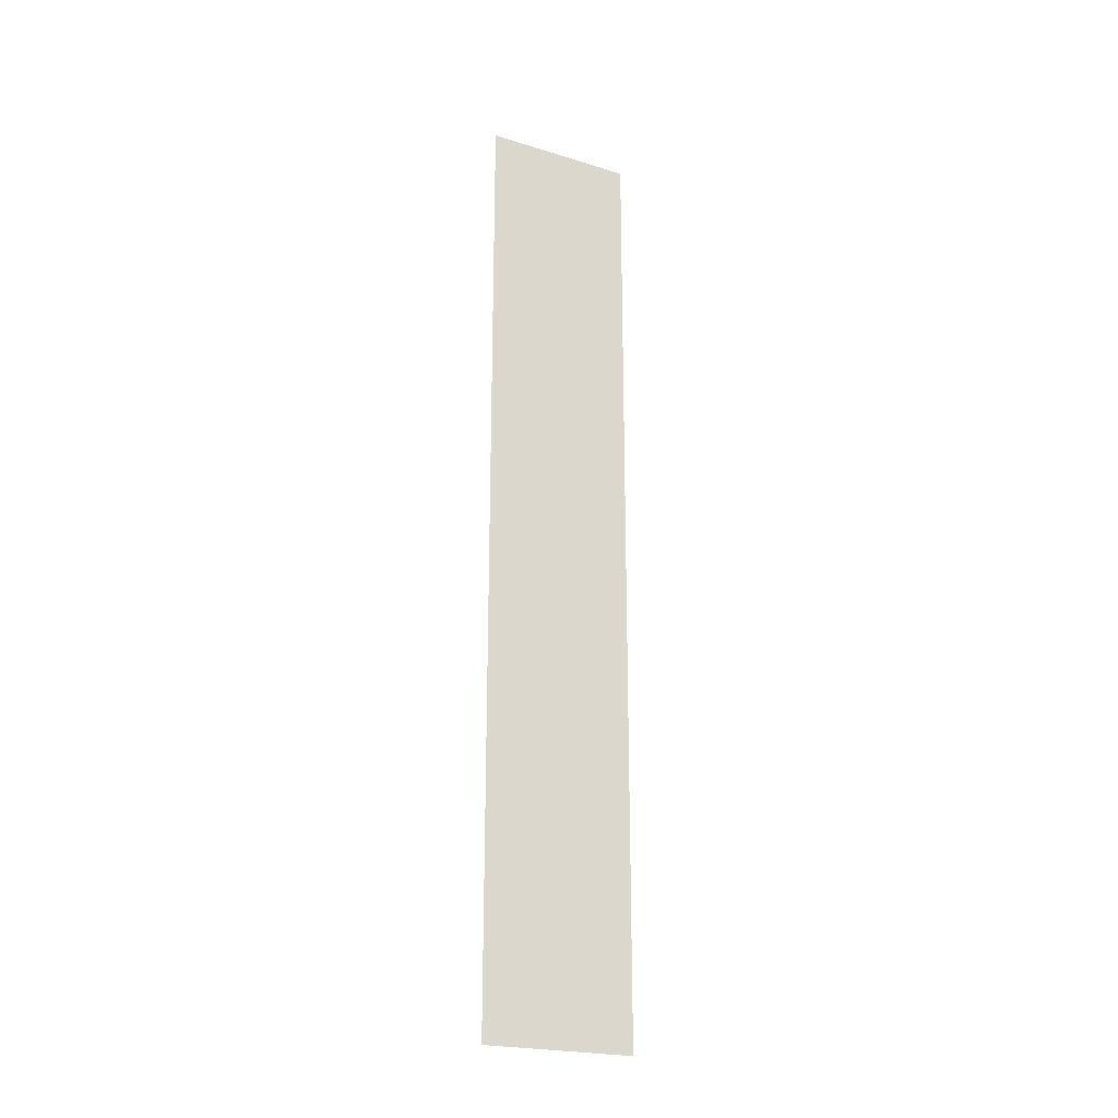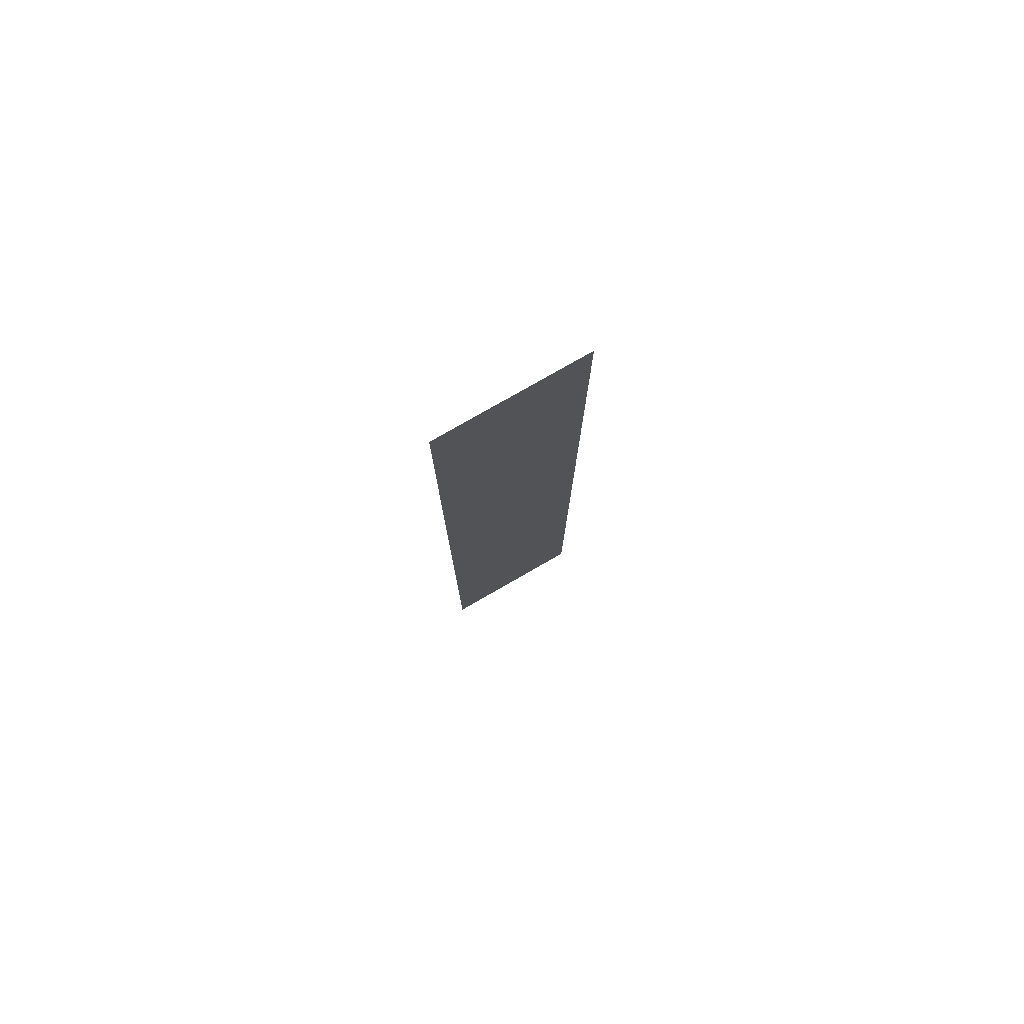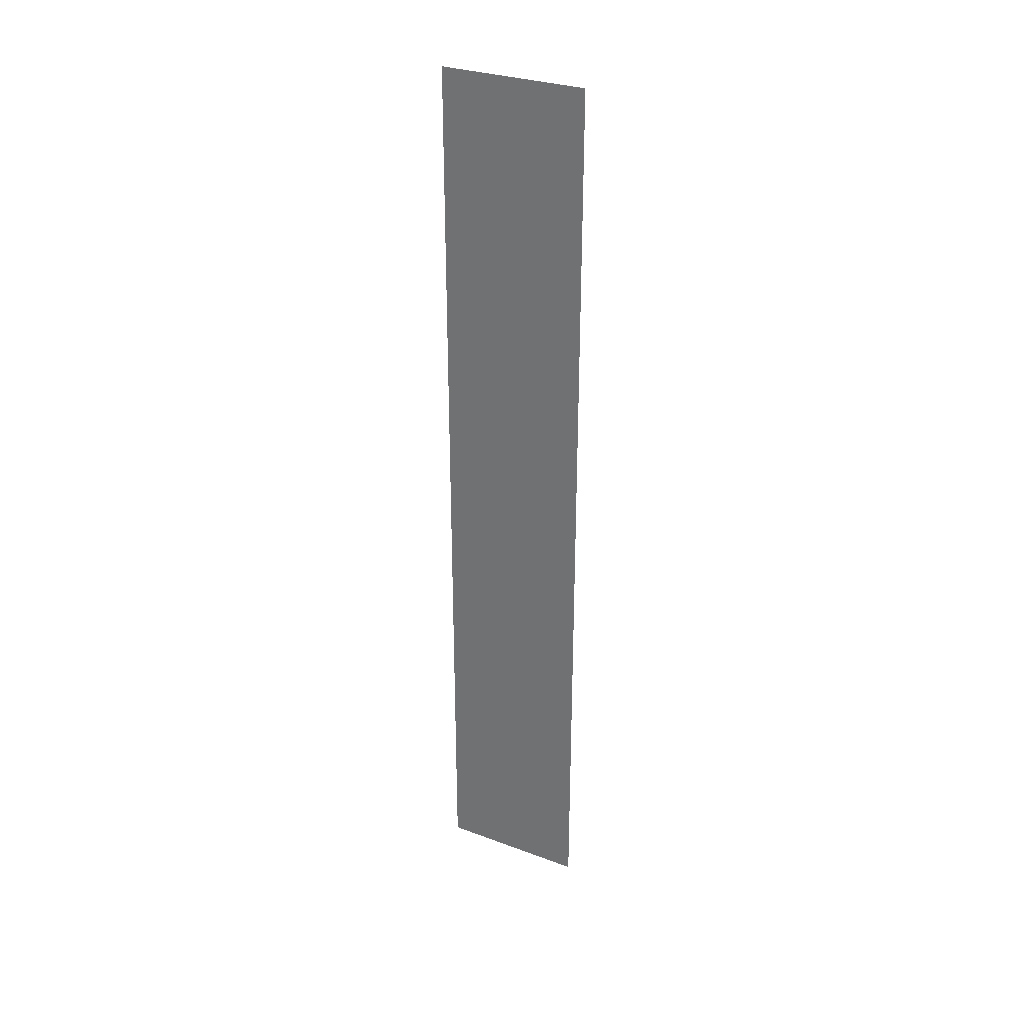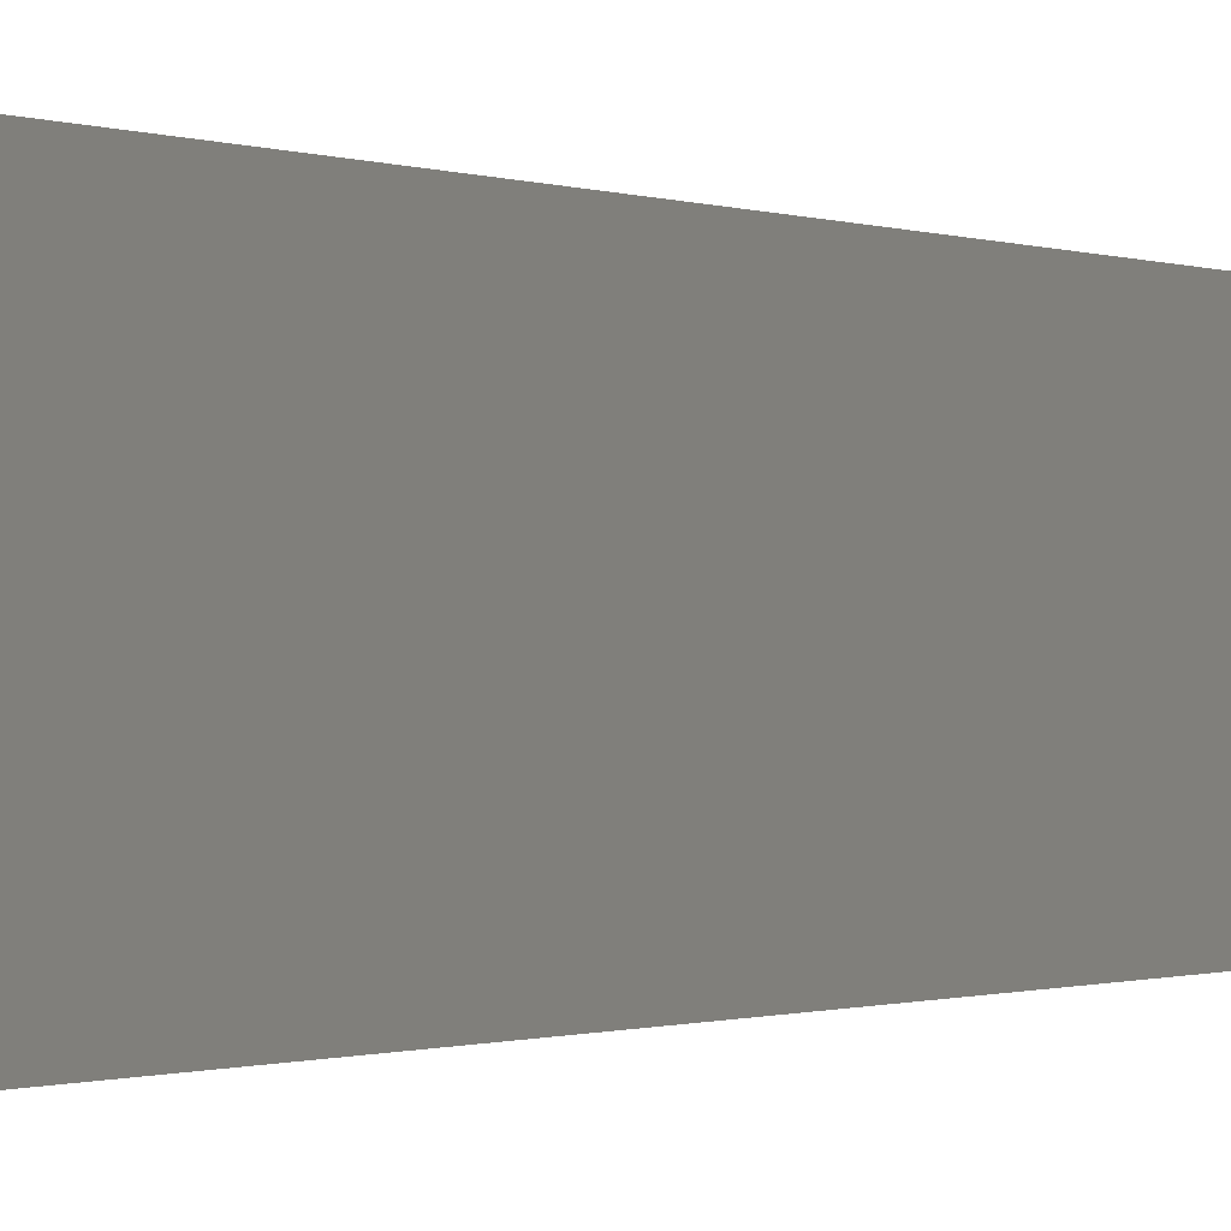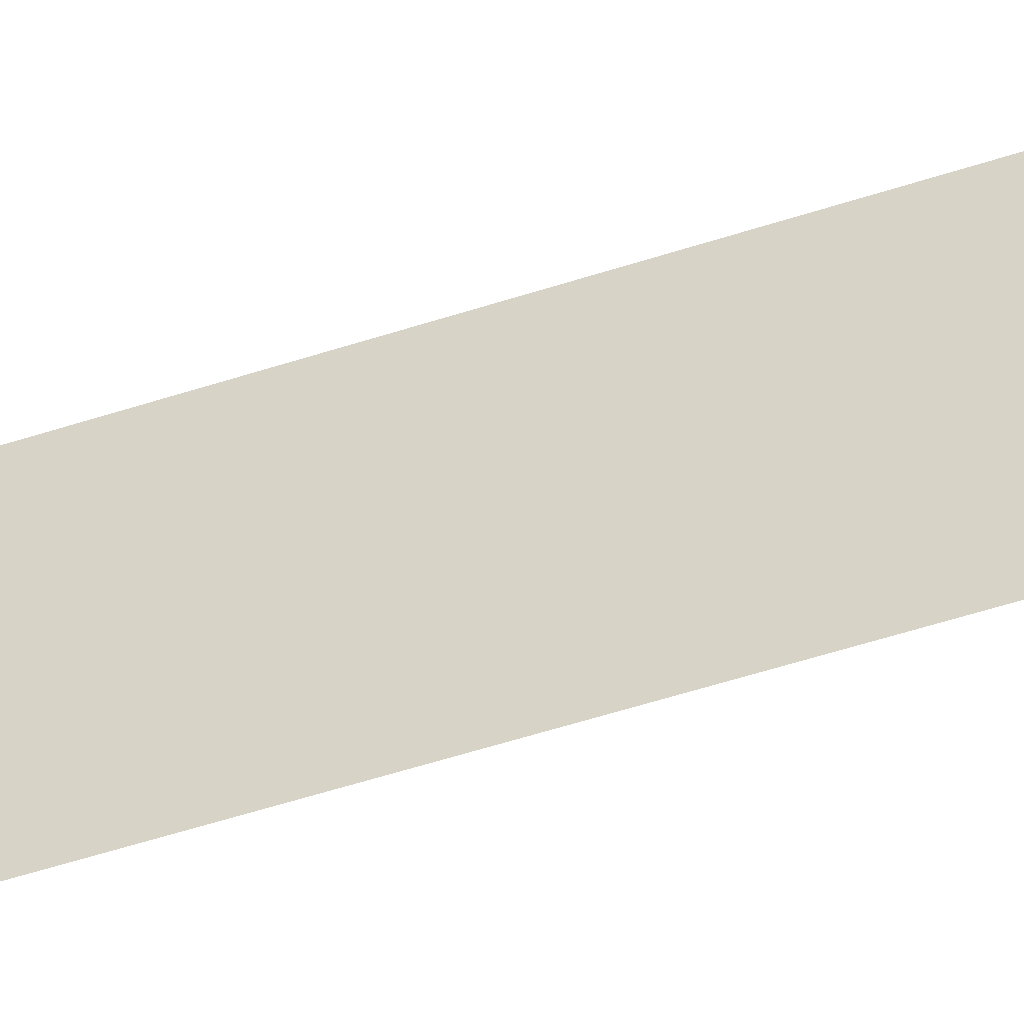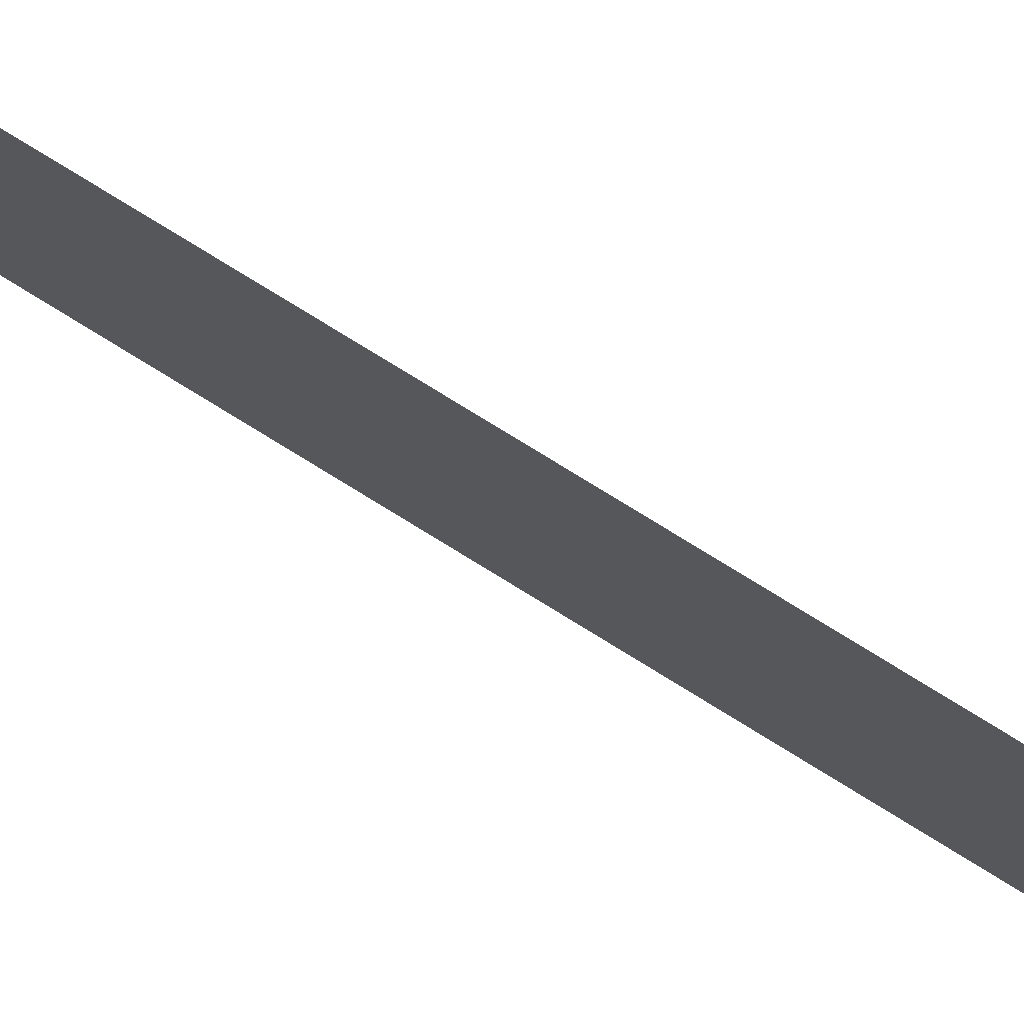
<metadata>
{"format":"obj","ext":"obj","renderer":"f3d","projection":"perspective","resolution":1024,"background":"white","views":[{"elev":-22.5,"azim":-118.0,"up":"+Z"},{"elev":78.6,"azim":60.1,"up":"+Z"},{"elev":30.6,"azim":-61.8,"up":"+Z"},{"elev":-0.3,"azim":20.2,"up":"+Y"},{"elev":-50.7,"azim":-70.0,"up":"+Y"},{"elev":77.5,"azim":-58.3,"up":"+Y"}]}
</metadata>
<code>
o 9354
v 2249 1879 22
v 2249 1879 22.31
v 2249 1879 22.31
v 2249 1879 22.31
v 2249 1879 22.31
v 2249 1879 22.31
v 2249 1879 22
v 2249 1879 22
v 2249 1879 22
v 2249 1879 22
f 1 2 3
f 1 4 5
f 6 7 8
f 6 9 10

</code>
